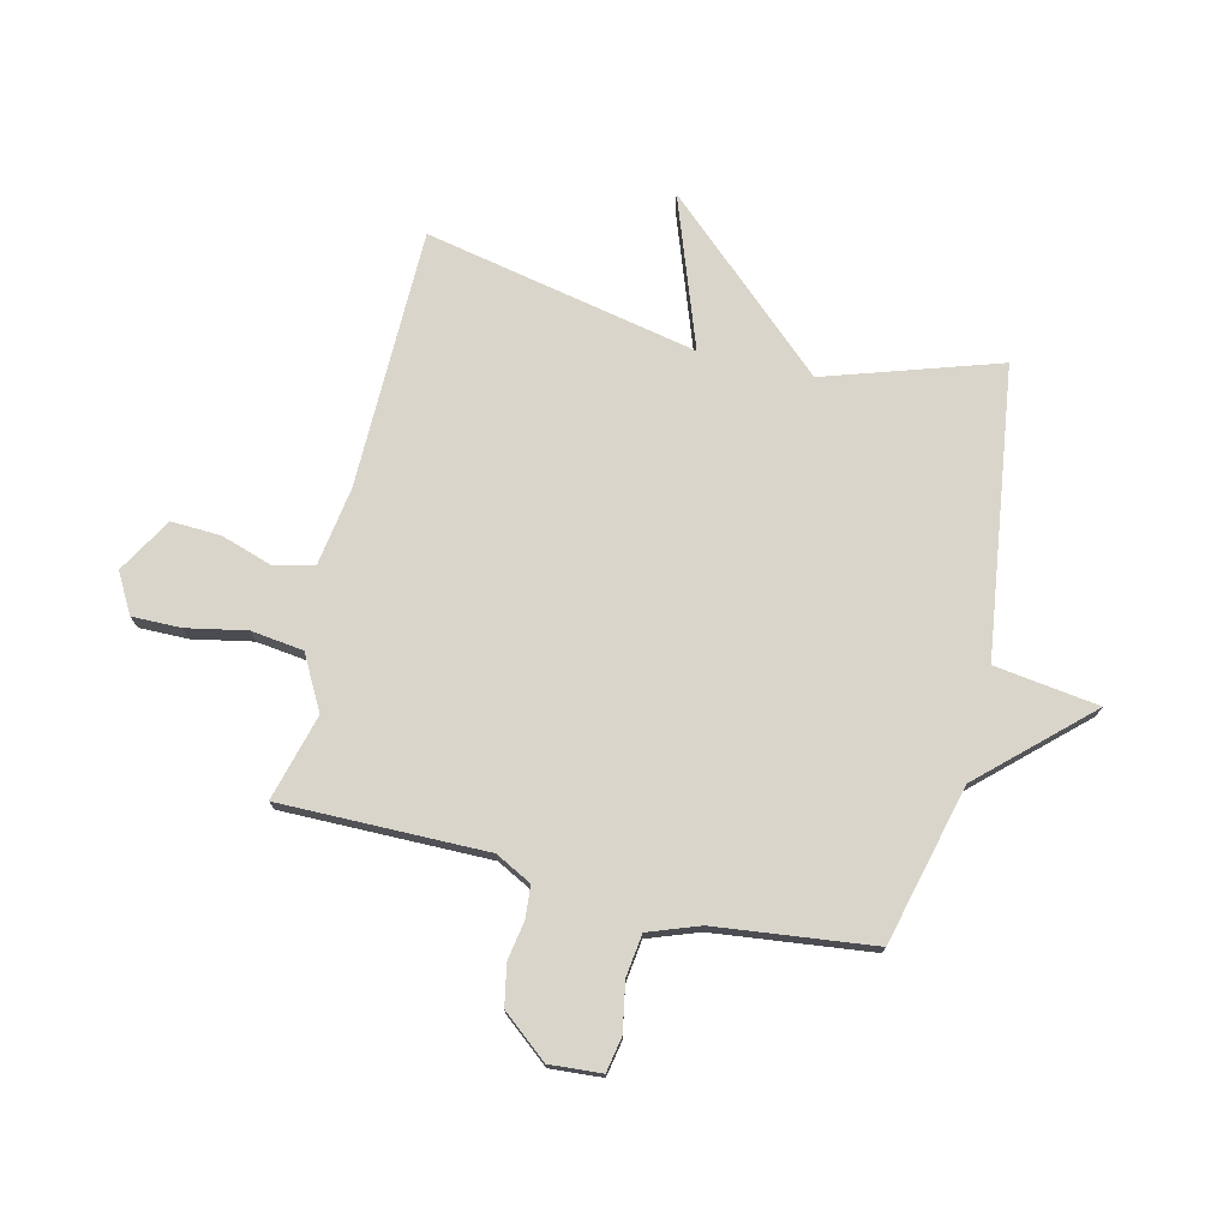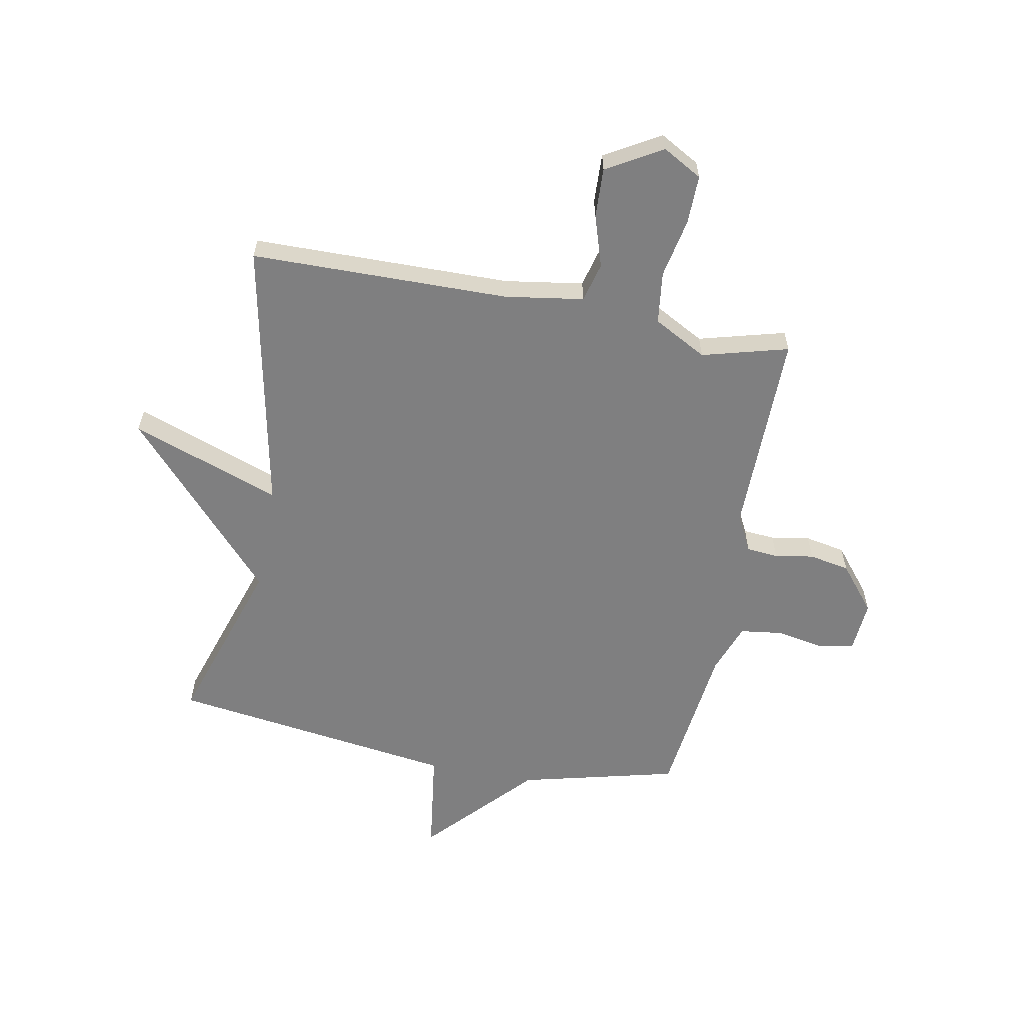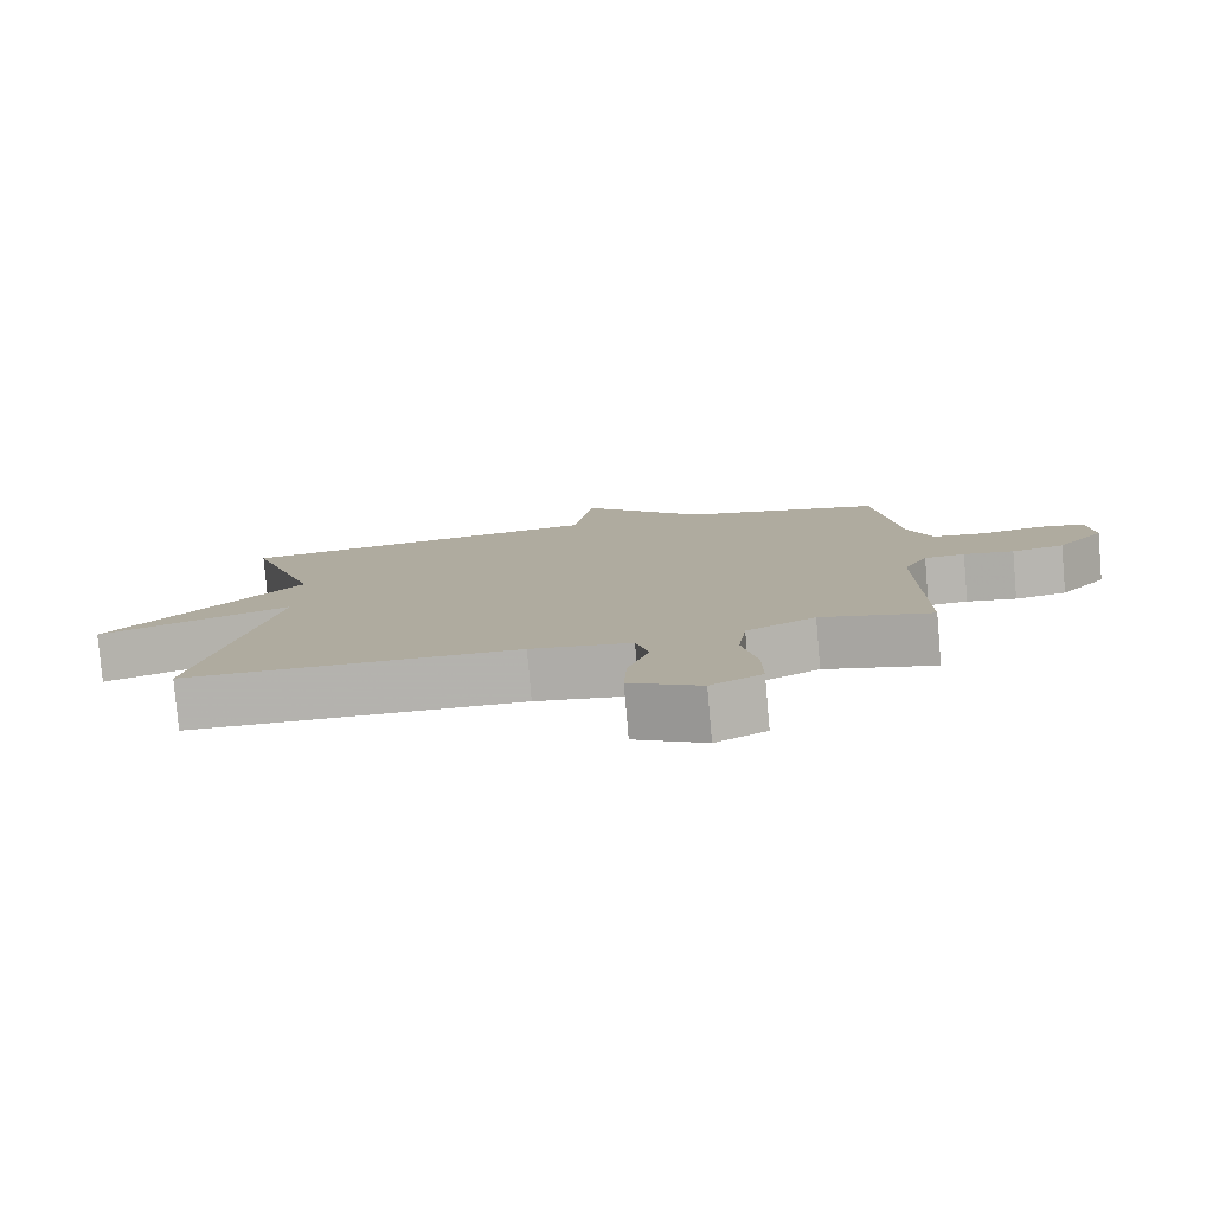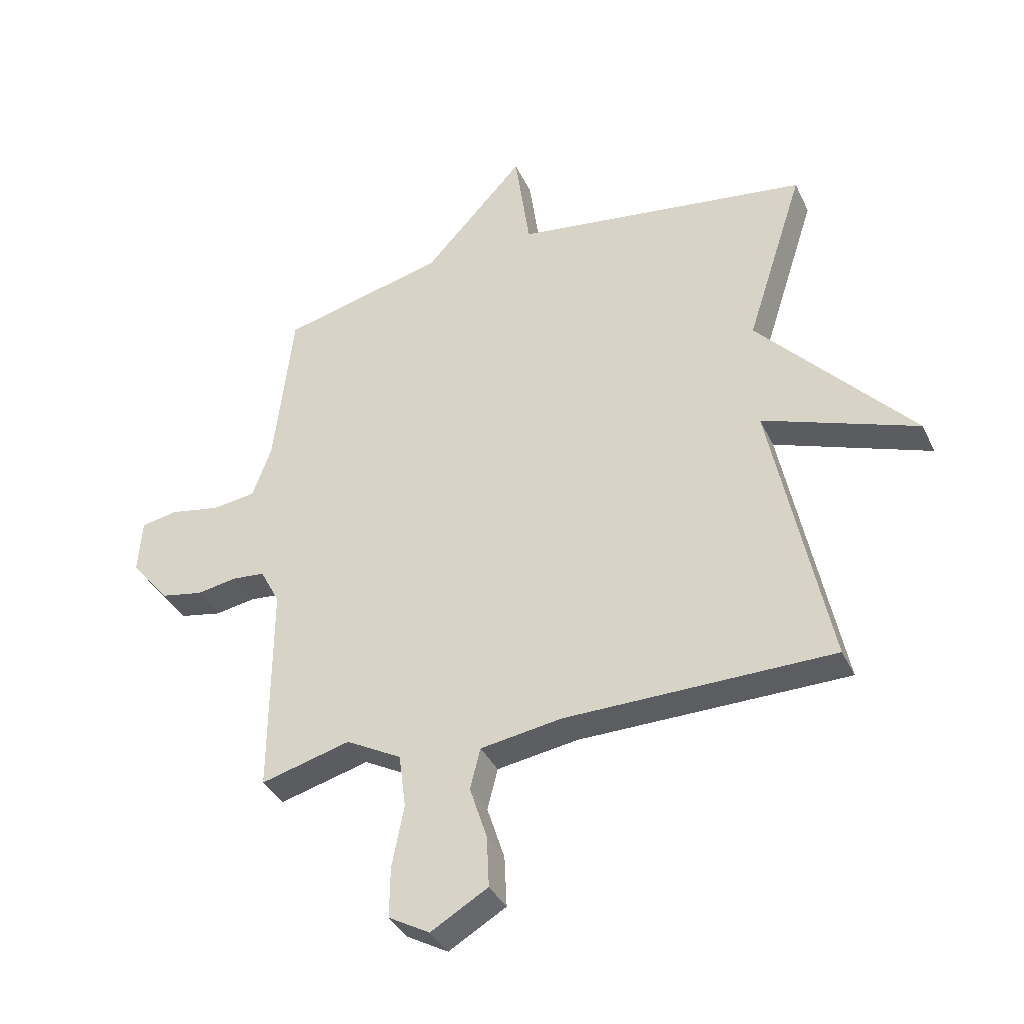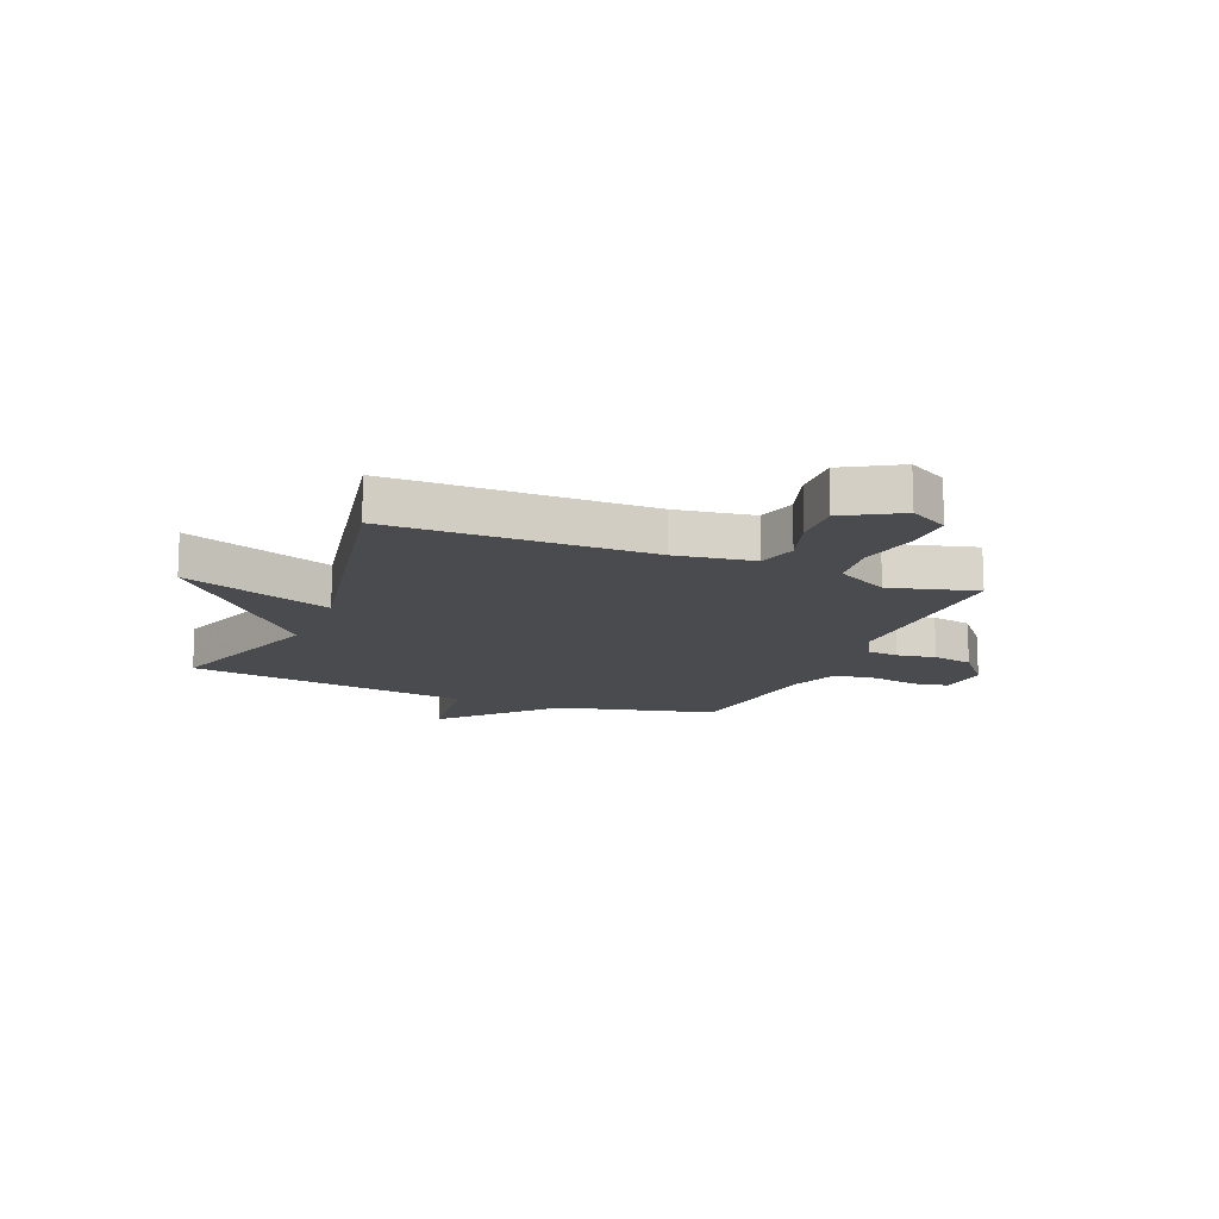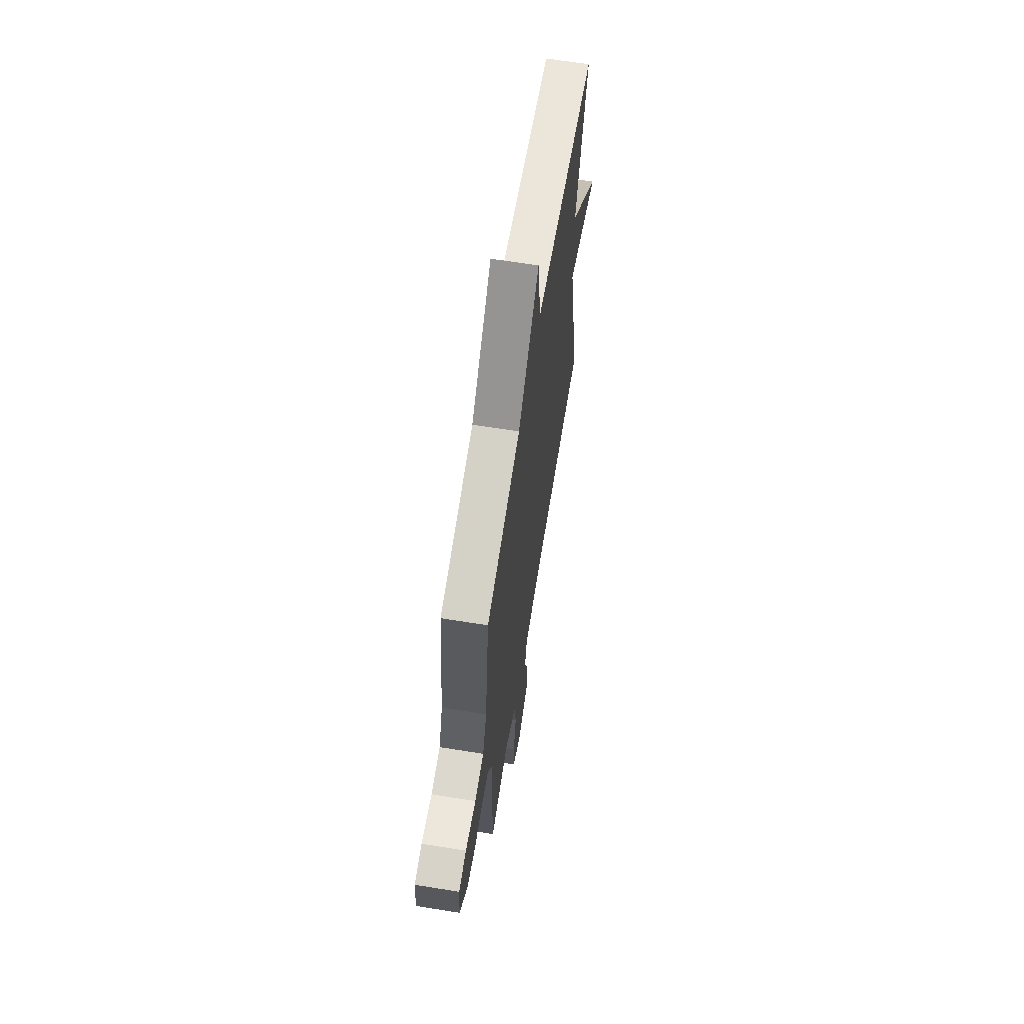
<metadata>
{"format":"obj","ext":"obj","renderer":"f3d","projection":"perspective","resolution":1024,"background":"white","views":[{"elev":74.6,"azim":-76.6,"up":"+Y"},{"elev":-59.8,"azim":169.2,"up":"+Y"},{"elev":-80.0,"azim":-175.0,"up":"+Z"},{"elev":-37.0,"azim":23.0,"up":"+Z"},{"elev":-14.0,"azim":157.5,"up":"+Y"},{"elev":64.9,"azim":-80.8,"up":"+Z"}]}
</metadata>
<code>
v -0.5 0.07 -0.5
v -0.498 0.07 -0.129
v -0.532 0.07 -0.064
v -0.589 0.07 -0.059
v -0.659 0.07 -0.071
v -0.732 0.07 -0.057
v -0.799 0.07 0.025
v -0.792 0.07 0.119
v -0.729 0.07 0.131
v -0.642 0.07 0.115
v -0.566 0.07 0.125
v -0.533 0.07 0.216
v -0.5 0.07 0.5
v -0.216 0.07 0.571
v -0.042 0.07 0.759
v -0.016 0.07 0.571
v 0.5 0.07 0.5
v 0.4 0.07 0.19
v 0.669 0.07 -0.107
v 0.4 0.07 -0.01
v 0.5 0.07 -0.5
v 0.036 0.07 -0.506
v -0.105 0.07 -0.528
v -0.123 0.07 -0.599
v -0.093 0.07 -0.692
v -0.089 0.07 -0.781
v -0.188 0.07 -0.839
v -0.259 0.07 -0.799
v -0.258 0.07 -0.711
v -0.237 0.07 -0.604
v -0.249 0.07 -0.51
v -0.345 0.07 -0.458
v -0.5 0 -0.5
v -0.498 0 -0.129
v -0.532 0 -0.064
v -0.589 0 -0.059
v -0.659 0 -0.071
v -0.732 0 -0.057
v -0.799 0 0.025
v -0.792 0 0.119
v -0.729 0 0.131
v -0.642 0 0.115
v -0.566 0 0.125
v -0.533 0 0.216
v -0.5 0 0.5
v -0.216 0 0.571
v -0.042 0 0.759
v -0.016 0 0.571
v 0.5 0 0.5
v 0.4 0 0.19
v 0.669 0 -0.107
v 0.4 0 -0.01
v 0.5 0 -0.5
v 0.036 0 -0.506
v -0.105 0 -0.528
v -0.123 0 -0.599
v -0.093 0 -0.692
v -0.089 0 -0.781
v -0.188 0 -0.839
v -0.259 0 -0.799
v -0.258 0 -0.711
v -0.237 0 -0.604
v -0.249 0 -0.51
v -0.345 0 -0.458
f 28 29 30
f 27 28 30
f 26 27 30
f 25 26 30
f 24 25 30
f 23 24 30 31
f 22 23 31 32
f 20 21 22 32
f 18 19 20
f 16 17 18
f 32 1 2
f 20 32 2
f 18 20 2
f 16 18 2
f 12 13 14
f 16 2 3
f 15 16 3
f 14 15 3
f 12 14 3
f 11 12 3
f 8 9 10
f 7 8 10
f 6 7 10
f 5 6 10
f 4 5 10
f 3 4 10 11
f 62 61 60
f 62 60 59
f 62 59 58
f 62 58 57
f 62 57 56
f 63 62 56 55
f 64 63 55 54
f 64 54 53 52
f 52 51 50
f 50 49 48
f 34 33 64
f 34 64 52
f 34 52 50
f 34 50 48
f 46 45 44
f 35 34 48
f 35 48 47
f 35 47 46
f 35 46 44
f 35 44 43
f 42 41 40
f 42 40 39
f 42 39 38
f 42 38 37
f 42 37 36
f 43 42 36 35
f 1 33 34 2
f 2 34 35 3
f 3 35 36 4
f 4 36 37 5
f 5 37 38 6
f 6 38 39 7
f 7 39 40 8
f 8 40 41 9
f 9 41 42 10
f 10 42 43 11
f 11 43 44 12
f 12 44 45 13
f 13 45 46 14
f 14 46 47 15
f 15 47 48 16
f 16 48 49 17
f 17 49 50 18
f 18 50 51 19
f 19 51 52 20
f 20 52 53 21
f 21 53 54 22
f 22 54 55 23
f 23 55 56 24
f 24 56 57 25
f 25 57 58 26
f 26 58 59 27
f 27 59 60 28
f 28 60 61 29
f 29 61 62 30
f 30 62 63 31
f 31 63 64 32
f 32 64 33 1

</code>
